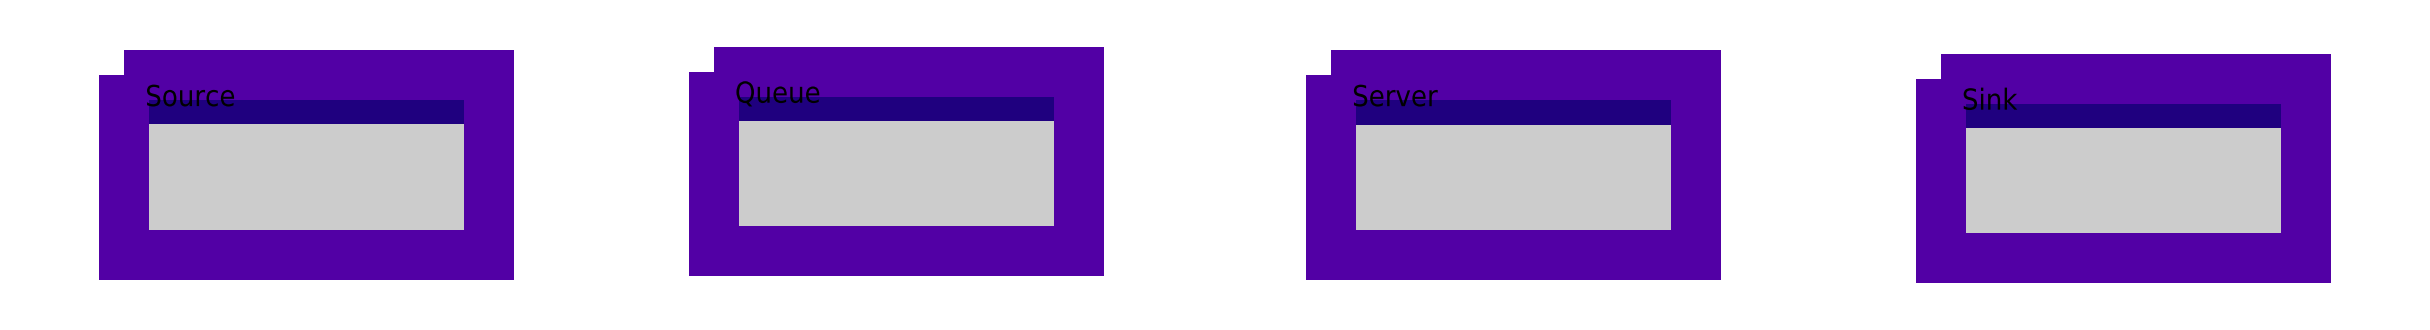
<metadata>
{"format":"dxf","ext":"dxf","renderer":"ezdxf+matplotlib","layout":"modelspace","background":"white","min_lineweight":24,"dpi":150}
</metadata>
<code>
0
SECTION
2
ENTITIES
0
INSERT
8
ATOMSLAYER
66
     1
2
ATOMBLOCK
10
1.345
20
3.279
30
0
0
ATTRIB
8
0
10
1.345
20
3.279
30
0
40
0.2
1
Source
2
NAME
70
     0
0
ATTRIB
8
0
10
1.345
20
3.279
30
0
40
0.2
1
Source
2
TYPE
70
     1
0
ATTRIB
8
0
10
1.345
20
3.279
30
0
40
0.2
1
Queue
2
CHANNELS
70
     1
0
SEQEND
8
0
0
INSERT
8
ATOMSLAYER
66
     1
2
ATOMBLOCK
10
6.924
20
3.311
30
0
0
ATTRIB
8
0
10
6.924
20
3.311
30
0
40
0.2
1
Queue
2
NAME
70
     0
0
ATTRIB
8
0
10
6.924
20
3.311
30
0
40
0.2
1
Queue
2
TYPE
70
     1
0
ATTRIB
8
0
10
6.924
20
3.311
30
0
40
0.2
1
Server
2
CHANNELS
70
     1
0
SEQEND
8
0
0
INSERT
8
ATOMSLAYER
66
     1
2
ATOMBLOCK
10
12.76
20
3.278
30
0
0
ATTRIB
8
0
10
12.76
20
3.278
30
0
40
0.2
1
Server
2
NAME
70
     0
0
ATTRIB
8
0
10
12.76
20
3.278
30
0
40
0.2
1
Server
2
TYPE
70
     1
0
ATTRIB
8
0
10
12.76
20
3.278
30
0
40
0.2
1
Sink
2
CHANNELS
70
     1
0
SEQEND
8
0
0
INSERT
8
ATOMSLAYER
66
     1
2
ATOMBLOCK
10
18.53
20
3.245
30
0
0
ATTRIB
8
0
10
18.53
20
3.245
30
0
40
0.2
1
Sink
2
NAME
70
     0
0
ATTRIB
8
0
10
18.53
20
3.245
30
0
40
0.2
1
Sink
2
TYPE
70
     1
0
ATTRIB
8
0
10
18.53
20
3.245
30
0
40
0.2
1

2
CHANNELS
70
     1
0
SEQEND
8
0
0
SOLID
8
BACKGROUND
10
0.5
20
8
30
0
11
23.36
21
8
31
0
12
0.5
22
-1.8
32
0
13
23.36
23
-1.8
33
0
0
VIEWPORT
360
11C
8
0
10
4.799
20
4.022
30
0
40
11.64
41
9.282
68
     2
69
     1
12
4.799
22
4.022
13
0
23
0
14
0.5
24
0.5
15
0.5
25
0.5
16
0
26
0
36
1
17
0
27
0
37
0
42
50
43
0
44
0
45
9.282
50
0
51
0
72
   100
90
    32800
1

281
     0
71
     1
74
     0
110
0
120
0
130
0
111
1
121
0
131
0
112
0
122
1
132
0
79
     0
146
0
0
VIEWPORT
360
11E
8
0
10
4.799
20
4.022
30
0
40
7.679
41
6.435
68
     1
69
     2
12
3.592
22
3.234
13
0
23
0
14
0.5
24
0.5
15
0.5
25
0.5
16
0
26
0
36
1
17
0
27
0
37
0
42
50
43
0
44
0
45
6.563
50
0
51
0
72
   100
90
    32864
1

281
     0
71
     1
74
     0
110
0
120
0
130
0
111
1
121
0
131
0
112
0
122
1
132
0
79
     0
146
0
0
ENDSEC
0
EOF

</code>
